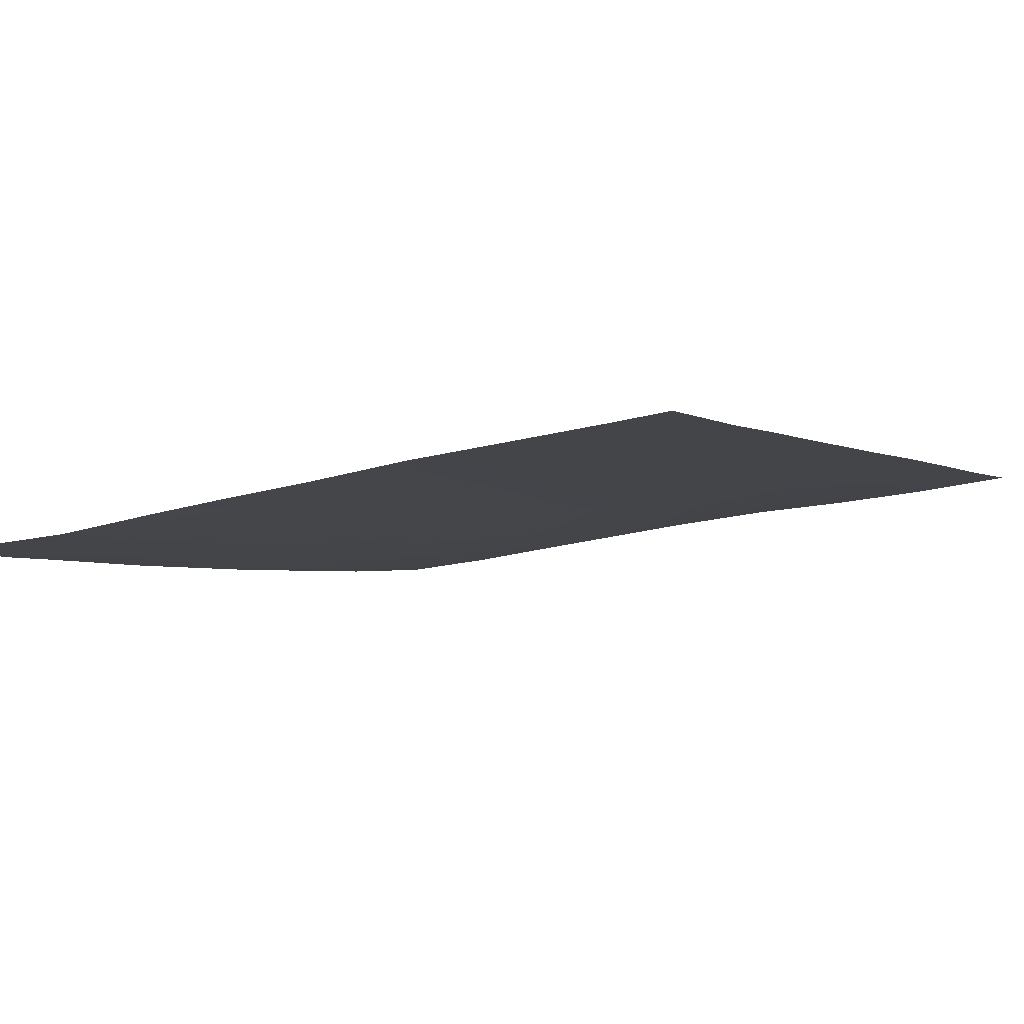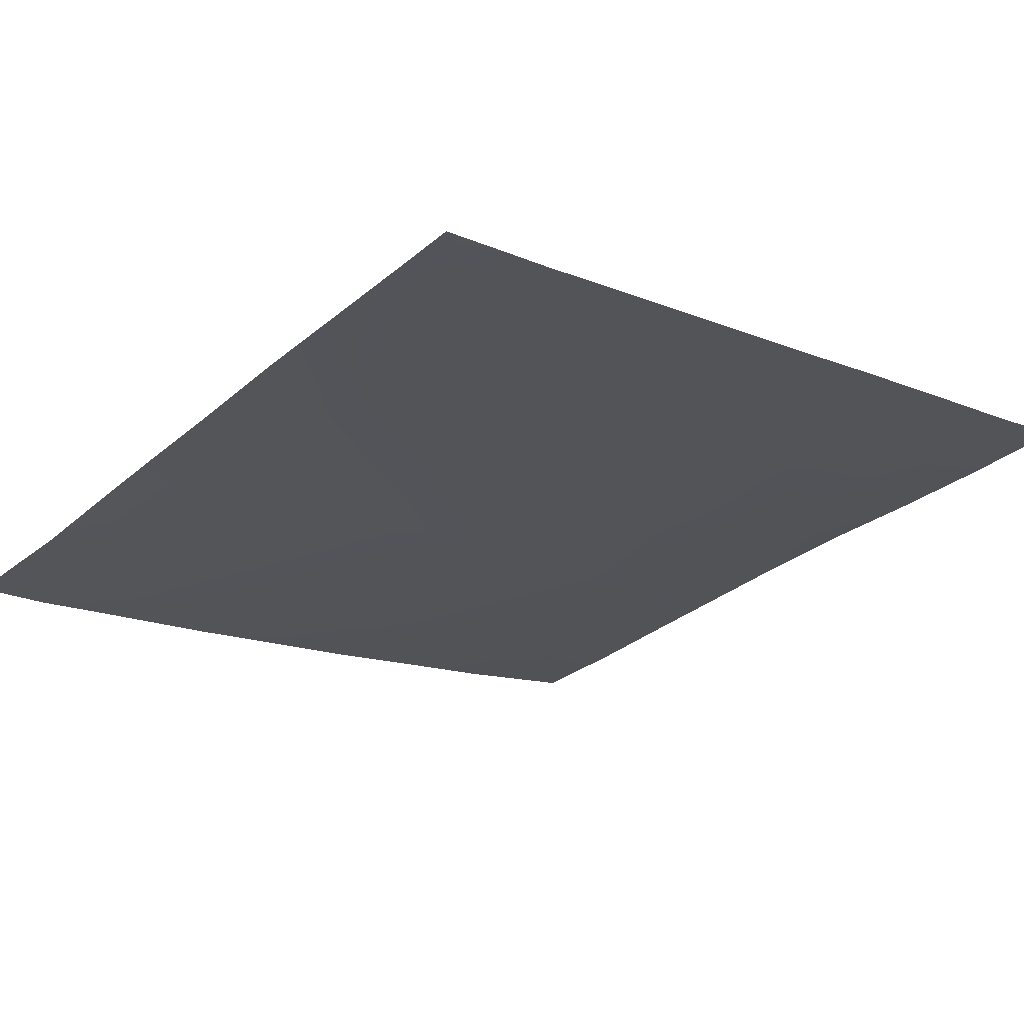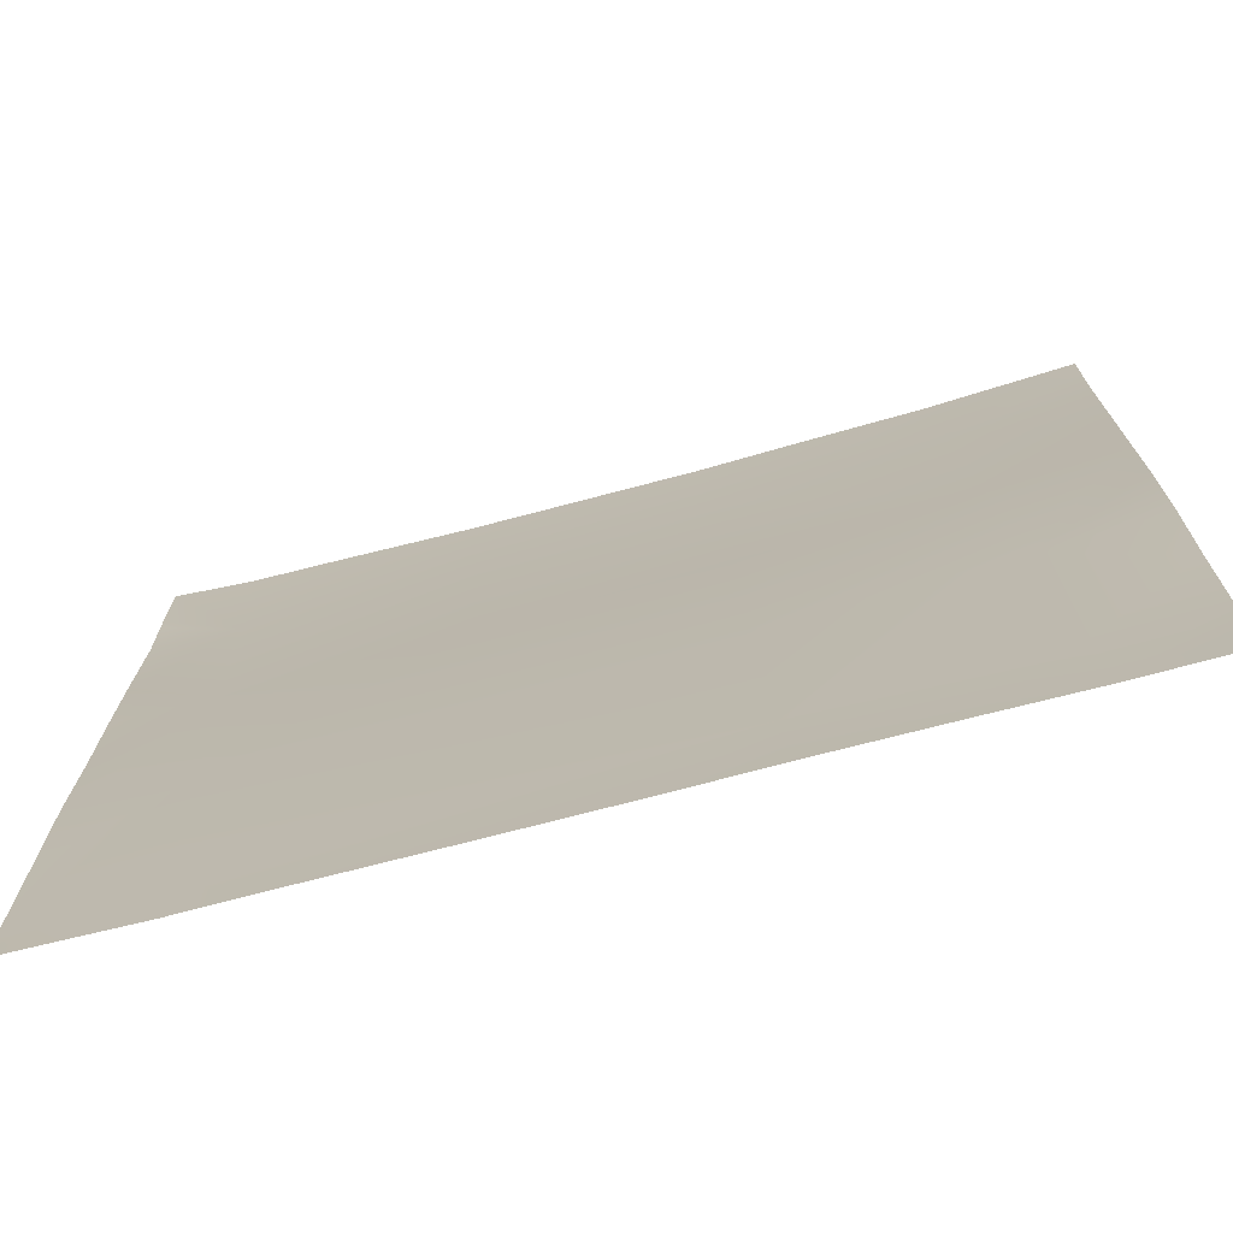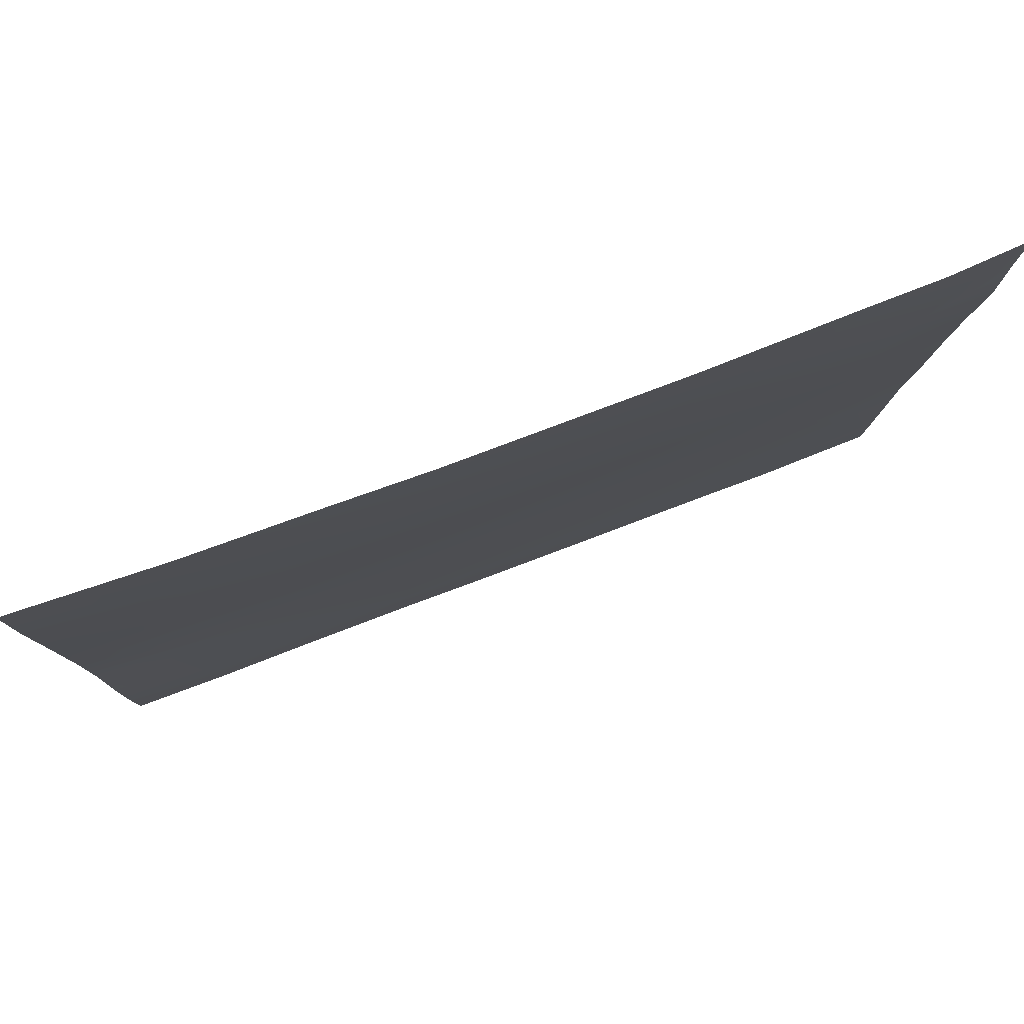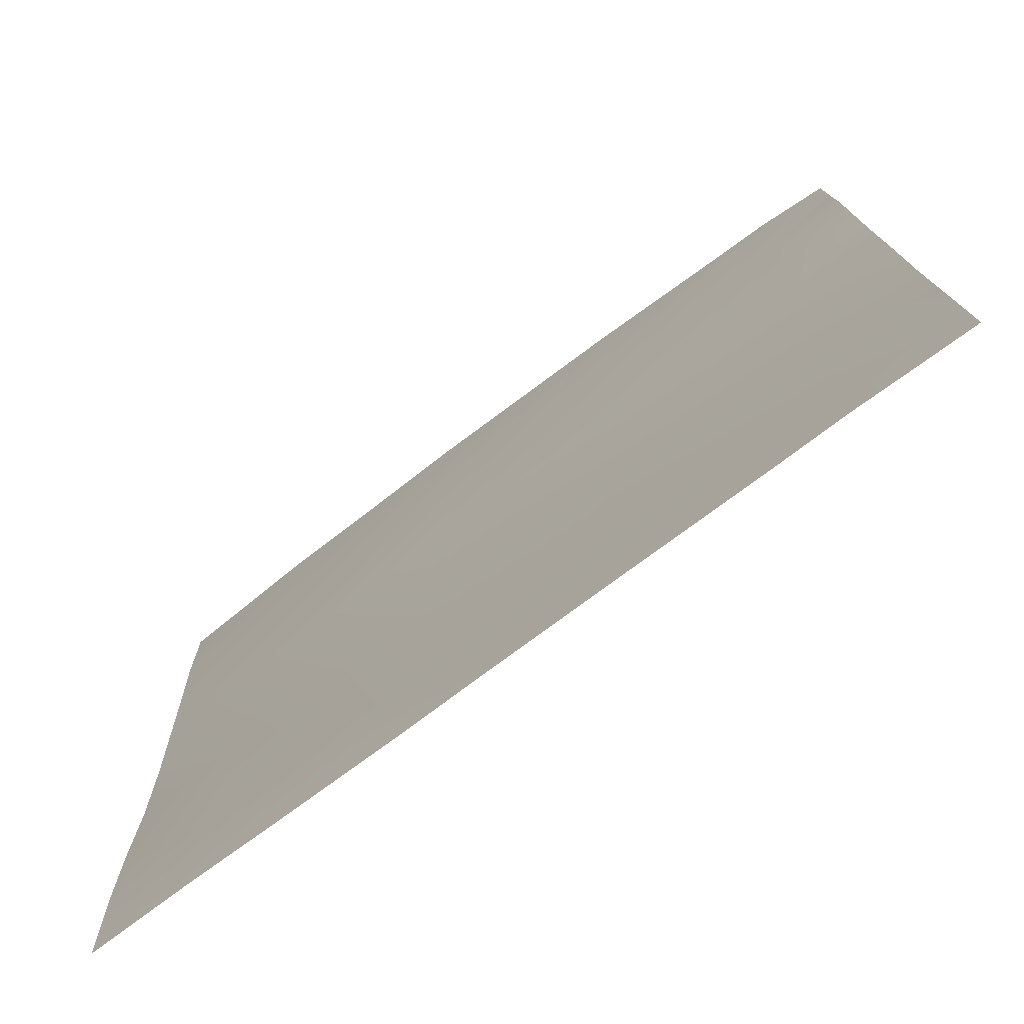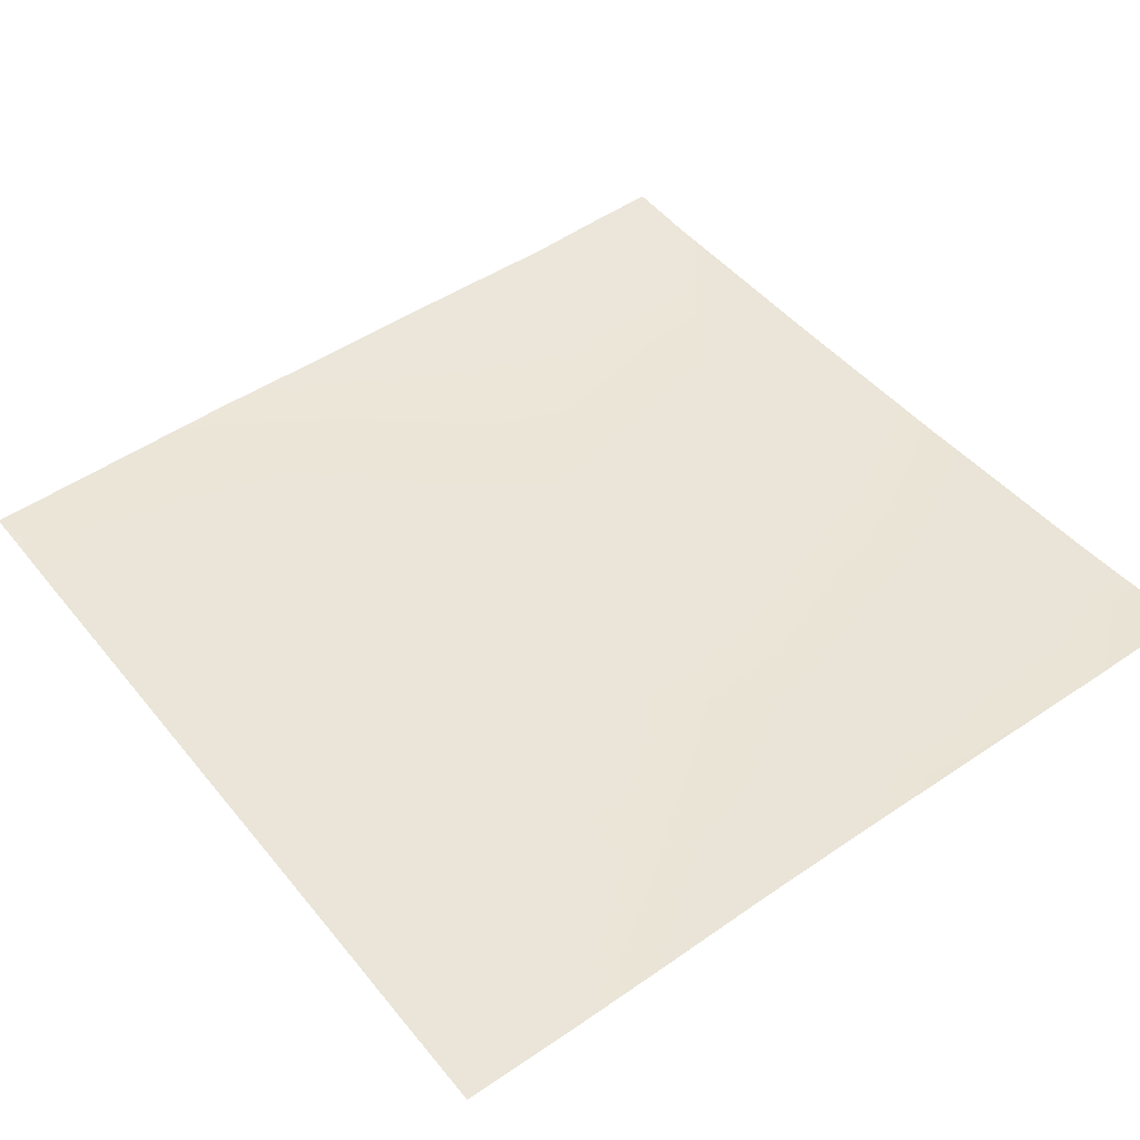
<metadata>
{"format":"obj","ext":"obj","renderer":"f3d","projection":"perspective","resolution":1024,"background":"white","views":[{"elev":-11.4,"azim":122.0,"up":"+Y"},{"elev":-26.7,"azim":140.4,"up":"+Y"},{"elev":-70.8,"azim":-171.9,"up":"+Z"},{"elev":79.0,"azim":-27.5,"up":"+Z"},{"elev":-78.0,"azim":29.6,"up":"+Z"},{"elev":54.2,"azim":-126.8,"up":"+Y"}]}
</metadata>
<code>
v -55.11 2.622 56
v -56 2.686 56.98
v -55.06 2.57 56.93
v -56 2.711 56.47
v -56 2.735 56
v -54.22 2.524 56
v -56 2.662 57.99
v -54.96 2.509 58.93
v -56 2.567 60.98
v -54.85 2.379 60.92
v -56 2.617 60.09
v -56 2.658 58.98
v -52.96 2.265 58.82
v -56 2.522 61.79
v -54.75 2.25 62.92
v -53.07 2.344 56.83
v -52.32 2.295 56
v -53.11 2.395 56
v -49.11 1.909 56
v -49.77 1.991 56
v -49.08 1.881 56.62
v -50.97 2.035 58.72
v -51.11 2.149 56
v -51.08 2.11 56.72
v -48 1.77 56.56
v -48.98 1.797 58.61
v -48 1.734 57.53
v -48.53 1.85 56
v -52.86 2.111 60.82
v -50.87 1.887 60.71
v -48.87 1.659 60.61
v -48 1.698 58.56
v -48 1.63 59.64
v -48.77 1.517 62.6
v -52.75 1.97 62.81
v -48 1.795 56
v -48 1.786 56.19
v -48 1.585 60.56
v -48 1.538 61.39
v -55.72 2.373 64
v -54.69 2.204 64
v -56 2.43 63.62
v -56 2.451 62.98
v -56 2.418 64
v -52.69 1.928 64
v -53.54 2.049 64
v -51.44 1.776 64
v -48.69 1.477 64
v -50.76 1.734 62.71
v -49.33 1.547 64
v -48 1.459 62.56
v -48 1.455 63.12
v -48 1.453 63.29
v -50.69 1.687 64
v -48 1.435 64
f 1 2 3
f 1 4 2
f 4 1 5
f 1 3 6
f 3 7 8
f 3 2 7
f 8 9 10
f 8 11 9
f 11 8 12
f 8 10 13
f 10 14 15
f 10 9 14
f 7 12 8
f 16 3 8
f 17 18 16
f 19 20 21
f 13 16 8
f 13 22 16
f 21 23 24
f 21 20 23
f 17 24 23
f 17 16 24
f 25 26 27
f 25 21 26
f 16 22 24
f 19 21 28
f 24 26 21
f 22 29 30
f 29 22 13
f 26 30 31
f 30 26 22
f 31 32 26
f 31 33 32
f 31 30 34
f 24 22 26
f 30 29 35
f 36 28 37
f 37 21 25
f 37 28 21
f 29 13 10
f 38 33 31
f 32 27 26
f 38 31 39
f 16 6 3
f 16 18 6
f 29 10 35
f 40 41 15
f 42 15 43
f 42 40 15
f 42 44 40
f 15 35 10
f 15 45 35
f 15 46 45
f 14 43 15
f 41 46 15
f 47 35 45
f 48 49 50
f 48 34 49
f 49 34 30
f 39 34 51
f 39 31 34
f 52 34 53
f 52 51 34
f 54 50 49
f 55 34 48
f 55 53 34
f 35 54 49
f 35 47 54
f 30 35 49

</code>
